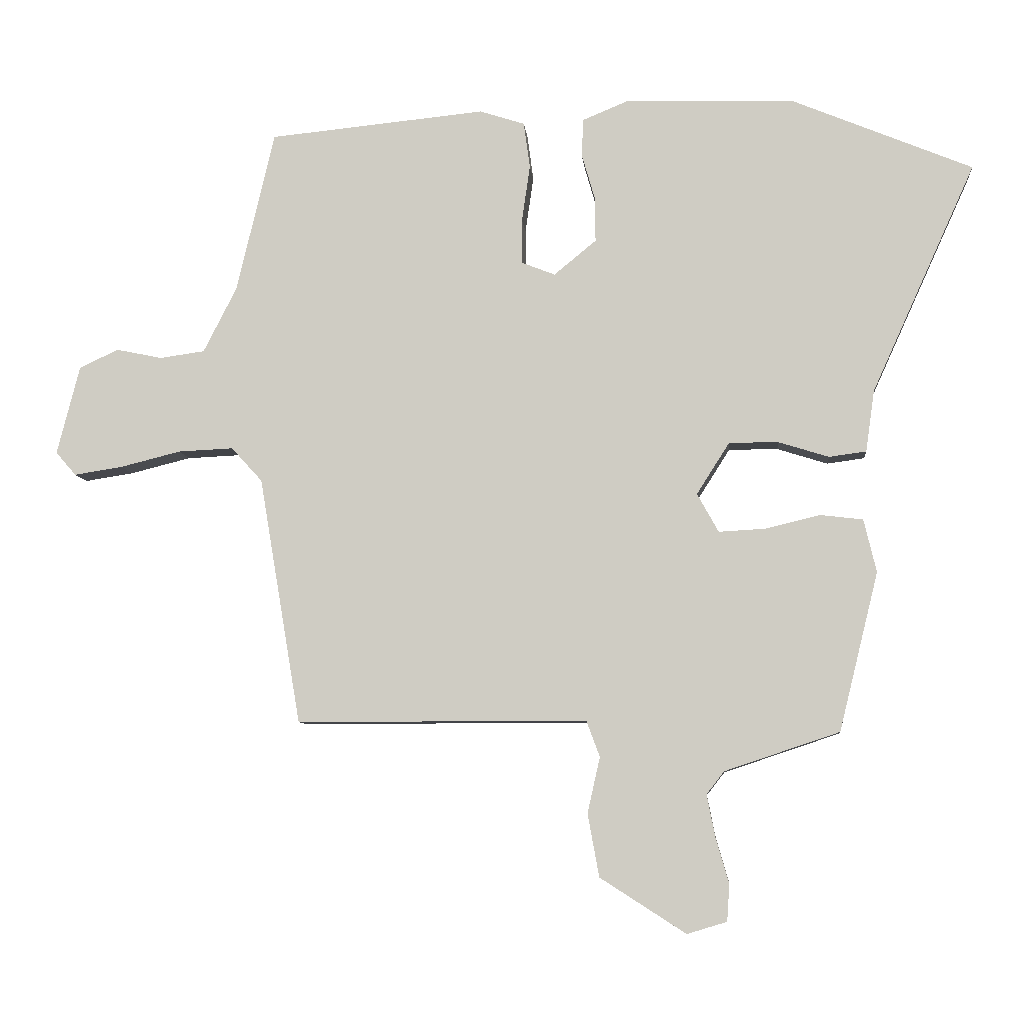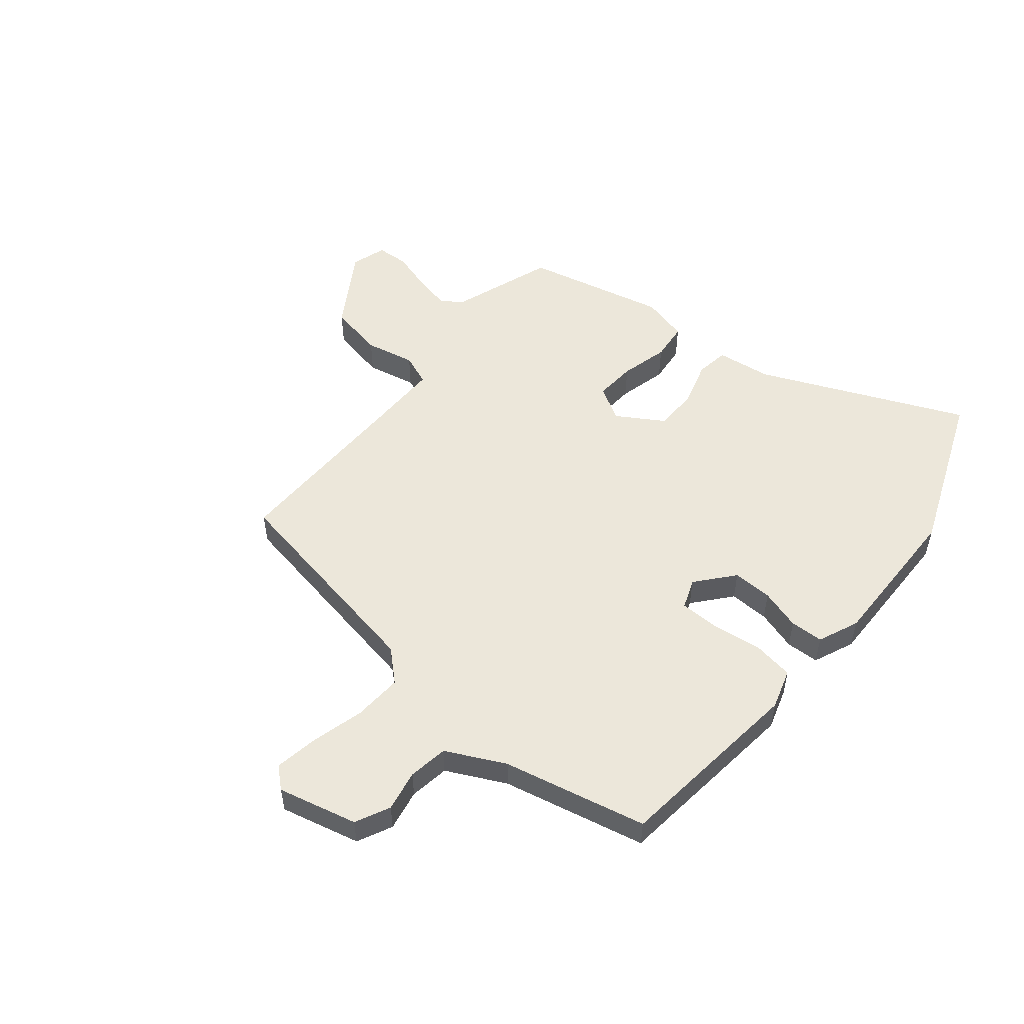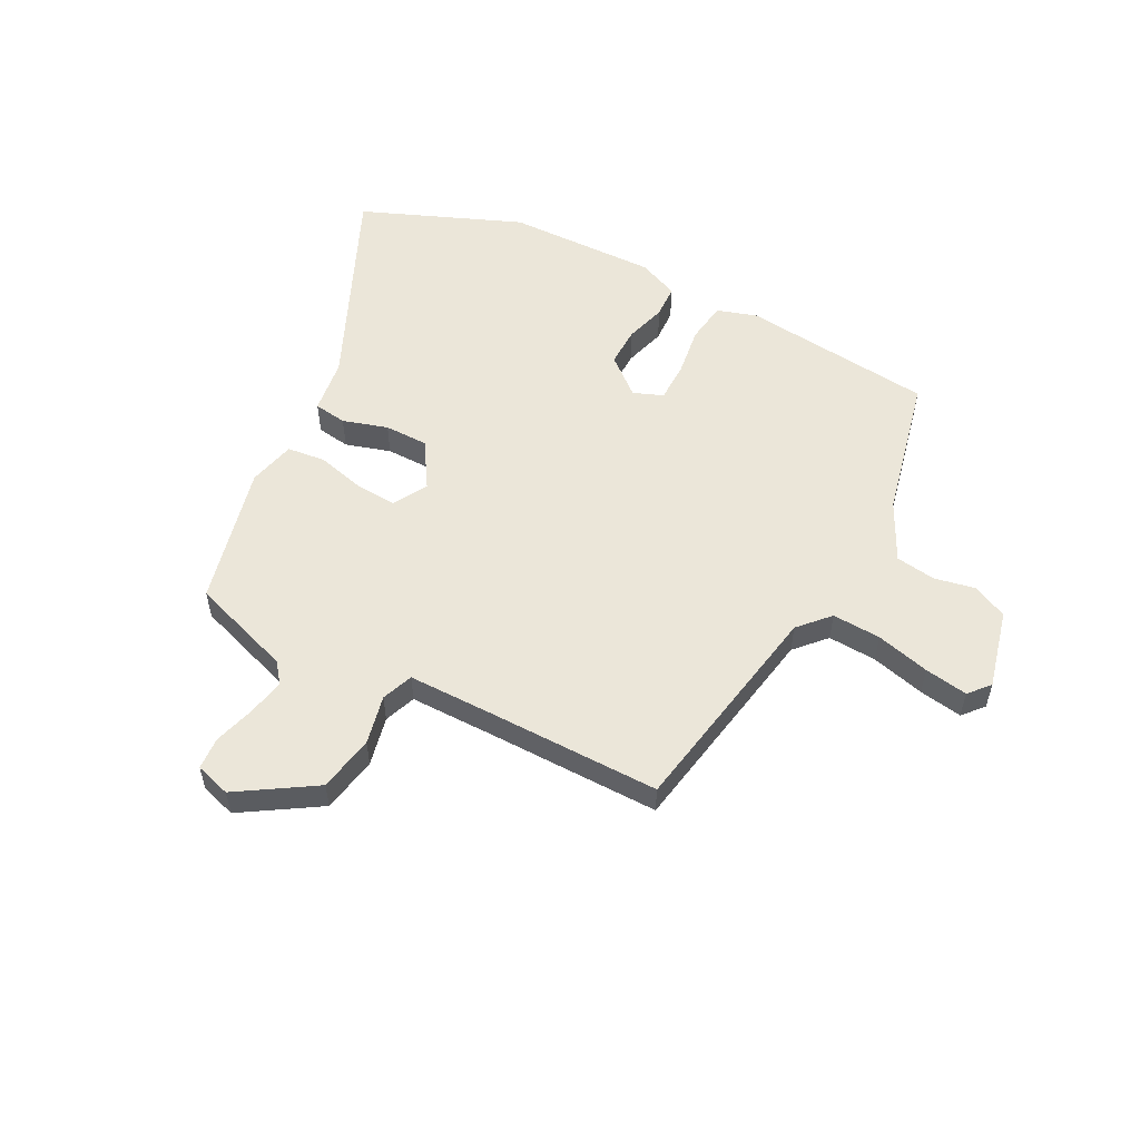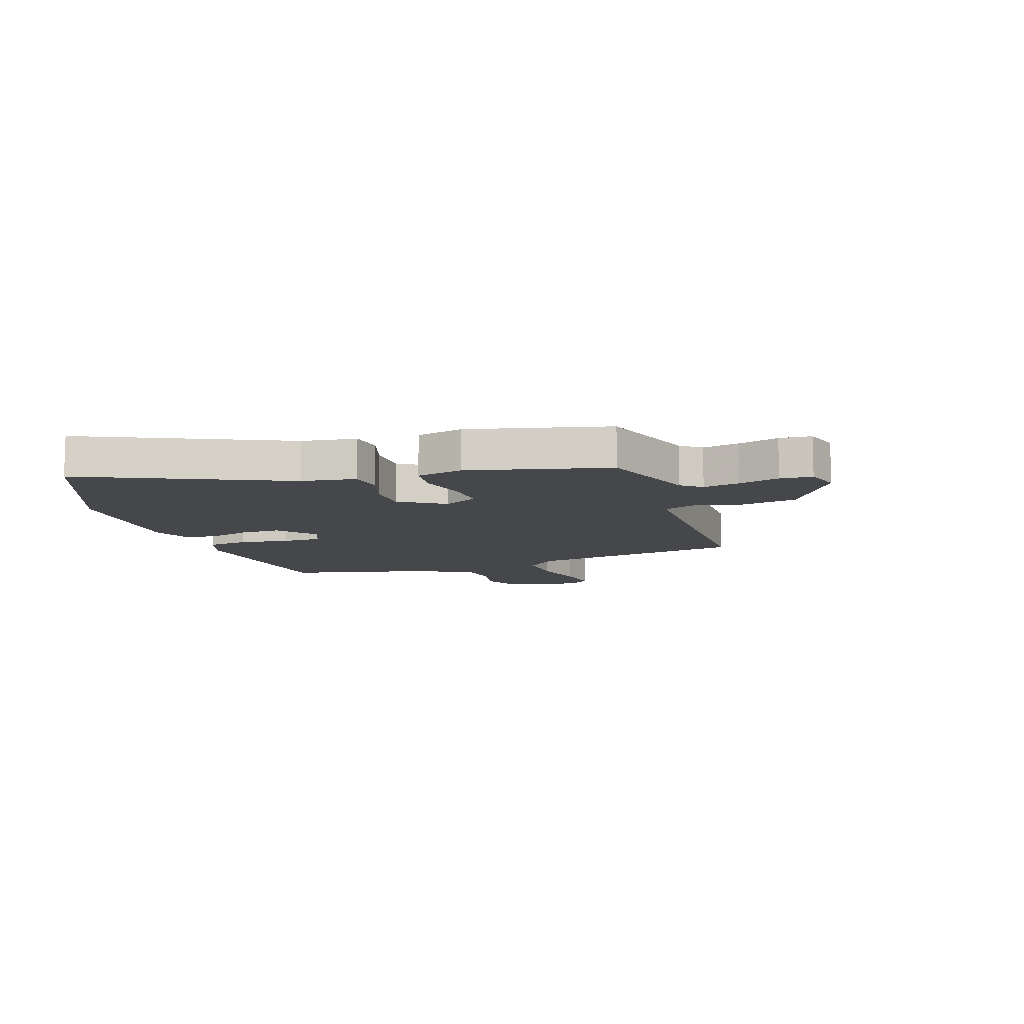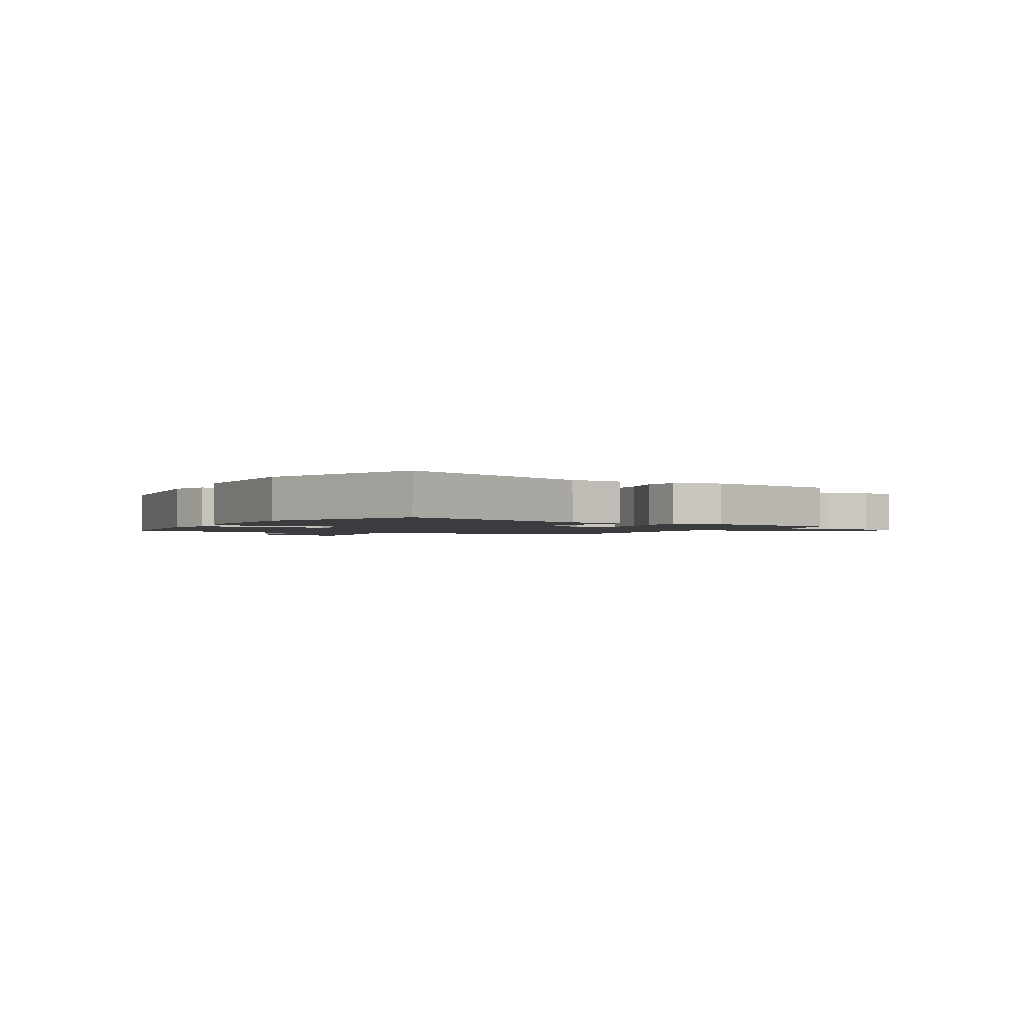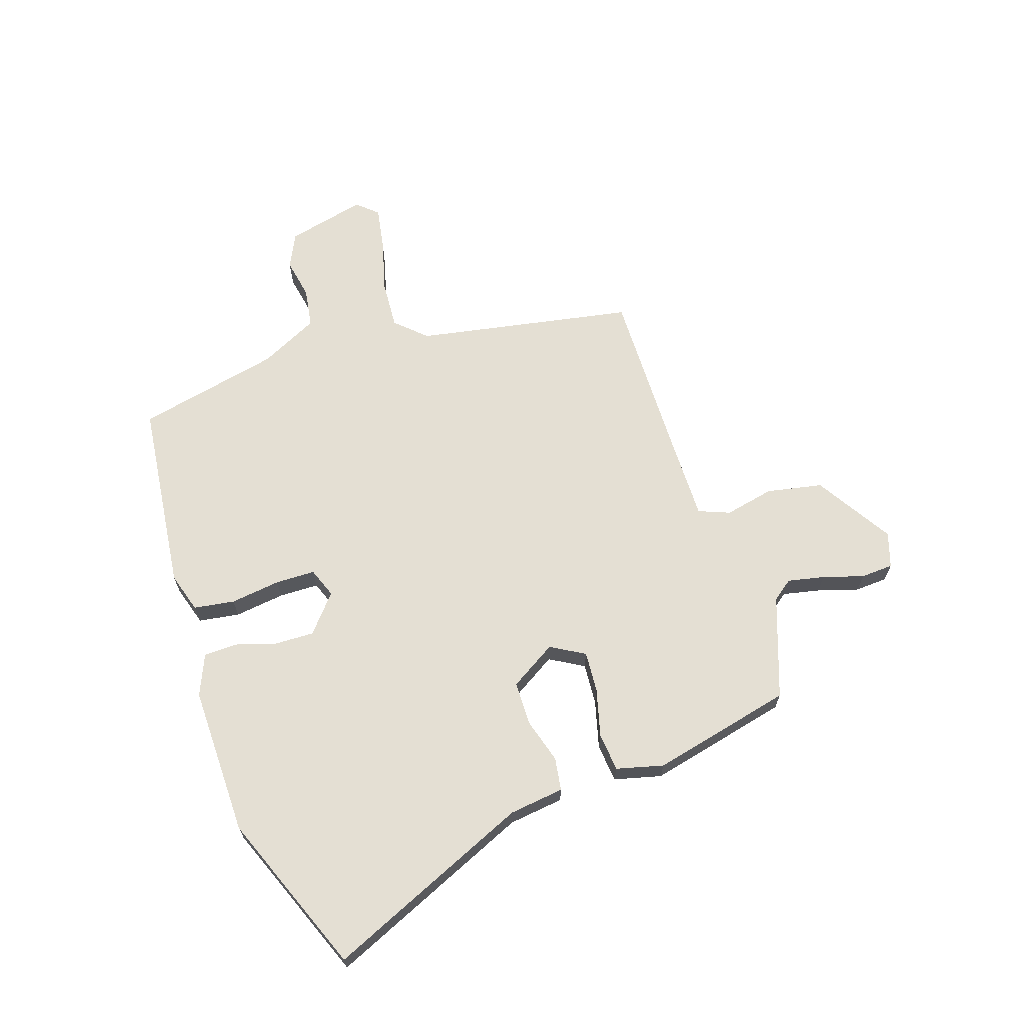
<metadata>
{"format":"obj","ext":"obj","renderer":"f3d","projection":"perspective","resolution":1024,"background":"white","views":[{"elev":-7.7,"azim":5.2,"up":"+Z"},{"elev":52.7,"azim":-49.8,"up":"+Y"},{"elev":55.1,"azim":-152.1,"up":"+Y"},{"elev":-10.2,"azim":108.7,"up":"+Y"},{"elev":-1.7,"azim":63.1,"up":"+Y"},{"elev":66.4,"azim":72.5,"up":"+Y"}]}
</metadata>
<code>
v -0.395 0.07 -0.464
v -0.461 0.07 -0.073
v -0.51 0.07 -0.019
v -0.597 0.07 -0.023
v -0.693 0.07 -0.047
v -0.77 0.07 -0.059
v -0.802 0.07 -0.022
v -0.766 0.07 0.119
v -0.704 0.07 0.148
v -0.631 0.07 0.133
v -0.56 0.07 0.143
v -0.507 0.07 0.247
v -0.447 0.07 0.502
v -0.104 0.07 0.536
v -0.033 0.07 0.513
v -0.023 0.07 0.44
v -0.036 0.07 0.351
v -0.036 0.07 0.28
v 0.017 0.07 0.259
v 0.084 0.07 0.314
v 0.083 0.07 0.385
v 0.062 0.07 0.458
v 0.065 0.07 0.517
v 0.138 0.07 0.547
v 0.406 0.07 0.539
v 0.691 0.07 0.421
v 0.527 0.07 0.059
v 0.513 0.07 -0.039
v 0.454 0.07 -0.047
v 0.374 0.07 -0.022
v 0.296 0.07 -0.022
v 0.244 0.07 -0.104
v 0.278 0.07 -0.165
v 0.352 0.07 -0.161
v 0.438 0.07 -0.14
v 0.506 0.07 -0.148
v 0.526 0.07 -0.232
v 0.464 0.07 -0.483
v 0.282 0.07 -0.544
v 0.254 0.07 -0.58
v 0.267 0.07 -0.646
v 0.288 0.07 -0.719
v 0.284 0.07 -0.777
v 0.221 0.07 -0.796
v 0.085 0.07 -0.709
v 0.067 0.07 -0.609
v 0.087 0.07 -0.521
v 0.066 0.07 -0.465
v -0.077 0.07 -0.464
v -0.395 0 -0.464
v -0.461 0 -0.073
v -0.51 0 -0.019
v -0.597 0 -0.023
v -0.693 0 -0.047
v -0.77 0 -0.059
v -0.802 0 -0.022
v -0.766 0 0.119
v -0.704 0 0.148
v -0.631 0 0.133
v -0.56 0 0.143
v -0.507 0 0.247
v -0.447 0 0.502
v -0.104 0 0.536
v -0.033 0 0.513
v -0.023 0 0.44
v -0.036 0 0.351
v -0.036 0 0.28
v 0.017 0 0.259
v 0.084 0 0.314
v 0.083 0 0.385
v 0.062 0 0.458
v 0.065 0 0.517
v 0.138 0 0.547
v 0.406 0 0.539
v 0.691 0 0.421
v 0.527 0 0.059
v 0.513 0 -0.039
v 0.454 0 -0.047
v 0.374 0 -0.022
v 0.296 0 -0.022
v 0.244 0 -0.104
v 0.278 0 -0.165
v 0.352 0 -0.161
v 0.438 0 -0.14
v 0.506 0 -0.148
v 0.526 0 -0.232
v 0.464 0 -0.483
v 0.282 0 -0.544
v 0.254 0 -0.58
v 0.267 0 -0.646
v 0.288 0 -0.719
v 0.284 0 -0.777
v 0.221 0 -0.796
v 0.085 0 -0.709
v 0.067 0 -0.609
v 0.087 0 -0.521
v 0.066 0 -0.465
v -0.077 0 -0.464
f 44 45 46 47
f 44 47 48
f 41 42 43 44
f 40 41 44 48
f 39 40 48
f 38 39 48
f 37 38 48
f 34 35 36 37
f 33 34 37 48
f 32 33 48 49
f 27 28 29 30
f 27 30 31
f 26 27 31
f 25 26 31
f 21 22 23 24
f 20 21 24 25
f 19 20 25 31
f 14 15 16 17
f 12 13 14 17
f 11 12 17 18
f 7 8 9 10
f 7 10 11
f 4 5 6 7
f 3 4 7 11
f 2 3 11 18
f 19 31 32 49
f 18 19 49
f 1 2 18 49
f 96 95 94 93
f 97 96 93
f 93 92 91 90
f 97 93 90 89
f 97 89 88
f 97 88 87
f 97 87 86
f 86 85 84 83
f 97 86 83 82
f 98 97 82 81
f 79 78 77 76
f 80 79 76
f 80 76 75
f 80 75 74
f 73 72 71 70
f 74 73 70 69
f 80 74 69 68
f 66 65 64 63
f 66 63 62 61
f 67 66 61 60
f 59 58 57 56
f 60 59 56
f 56 55 54 53
f 60 56 53 52
f 67 60 52 51
f 98 81 80 68
f 98 68 67
f 98 67 51 50
f 1 50 51 2
f 2 51 52 3
f 3 52 53 4
f 4 53 54 5
f 5 54 55 6
f 6 55 56 7
f 7 56 57 8
f 8 57 58 9
f 9 58 59 10
f 10 59 60 11
f 11 60 61 12
f 12 61 62 13
f 13 62 63 14
f 14 63 64 15
f 15 64 65 16
f 16 65 66 17
f 17 66 67 18
f 18 67 68 19
f 19 68 69 20
f 20 69 70 21
f 21 70 71 22
f 22 71 72 23
f 23 72 73 24
f 24 73 74 25
f 25 74 75 26
f 26 75 76 27
f 27 76 77 28
f 28 77 78 29
f 29 78 79 30
f 30 79 80 31
f 31 80 81 32
f 32 81 82 33
f 33 82 83 34
f 34 83 84 35
f 35 84 85 36
f 36 85 86 37
f 37 86 87 38
f 38 87 88 39
f 39 88 89 40
f 40 89 90 41
f 41 90 91 42
f 42 91 92 43
f 43 92 93 44
f 44 93 94 45
f 45 94 95 46
f 46 95 96 47
f 47 96 97 48
f 48 97 98 49
f 49 98 50 1

</code>
